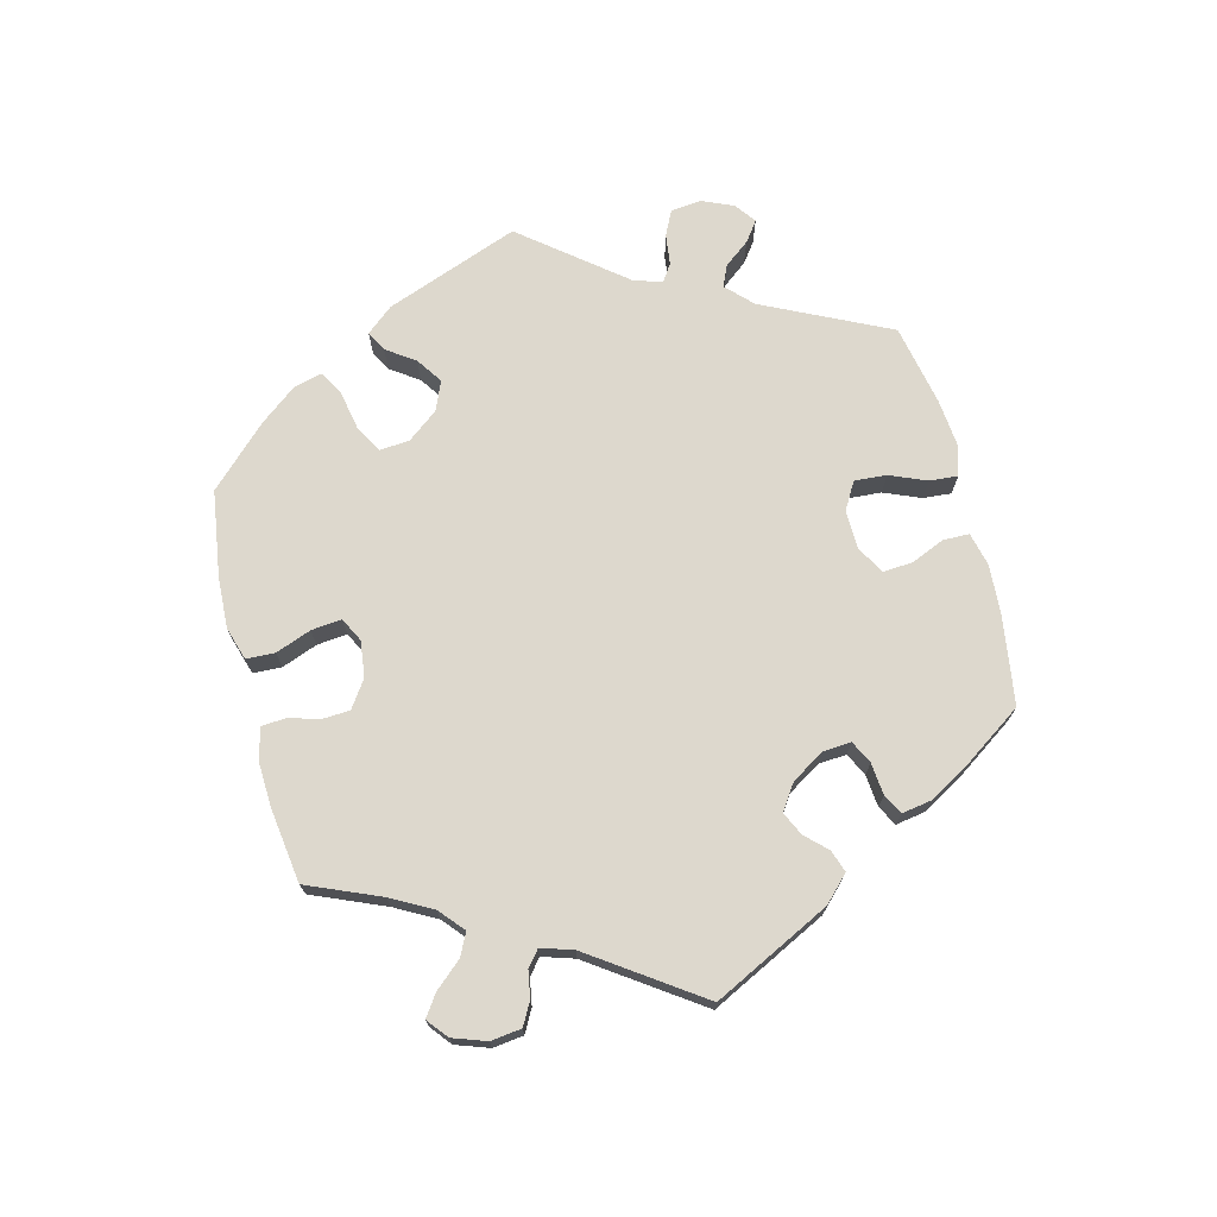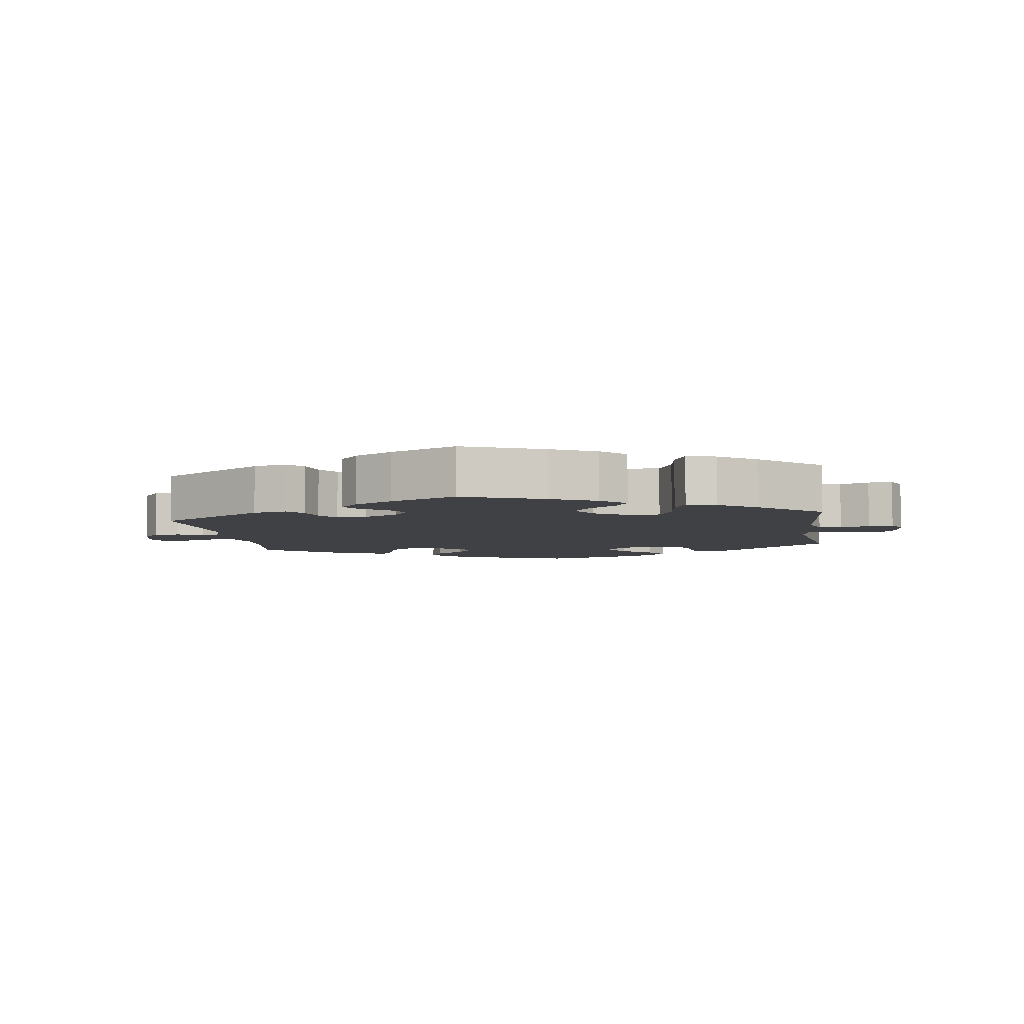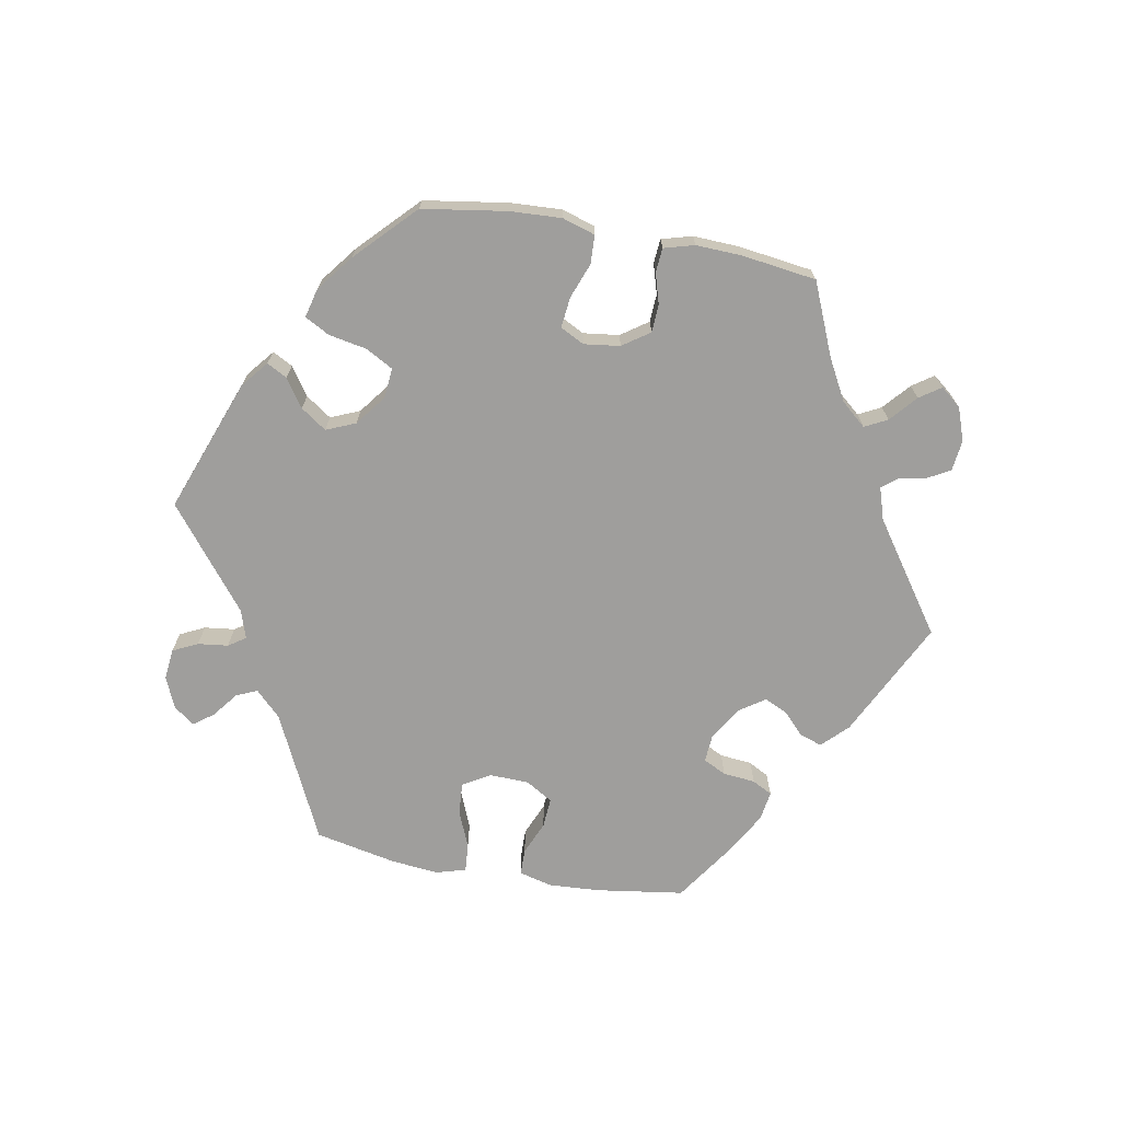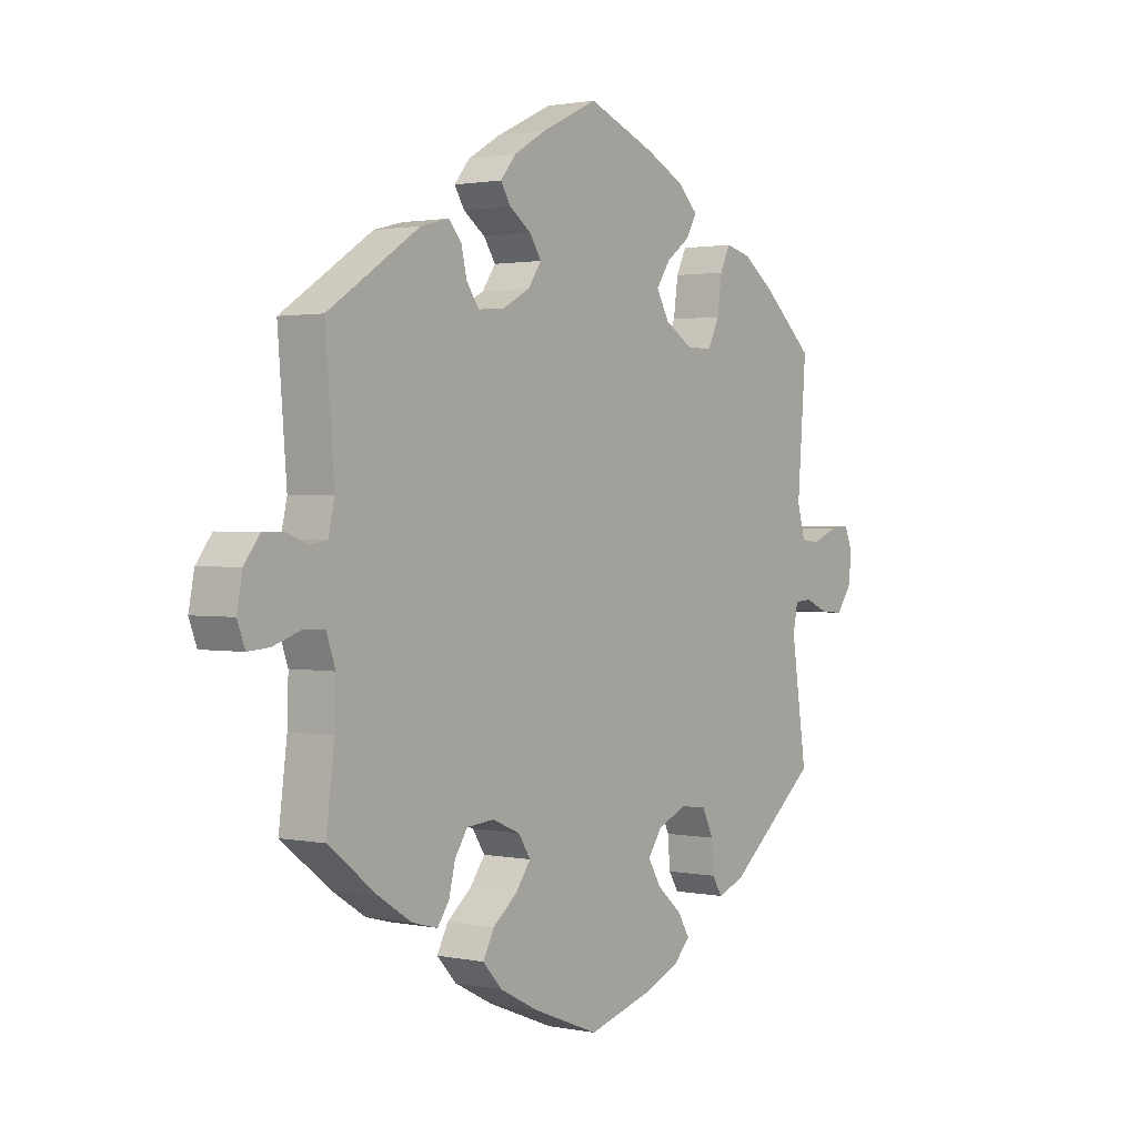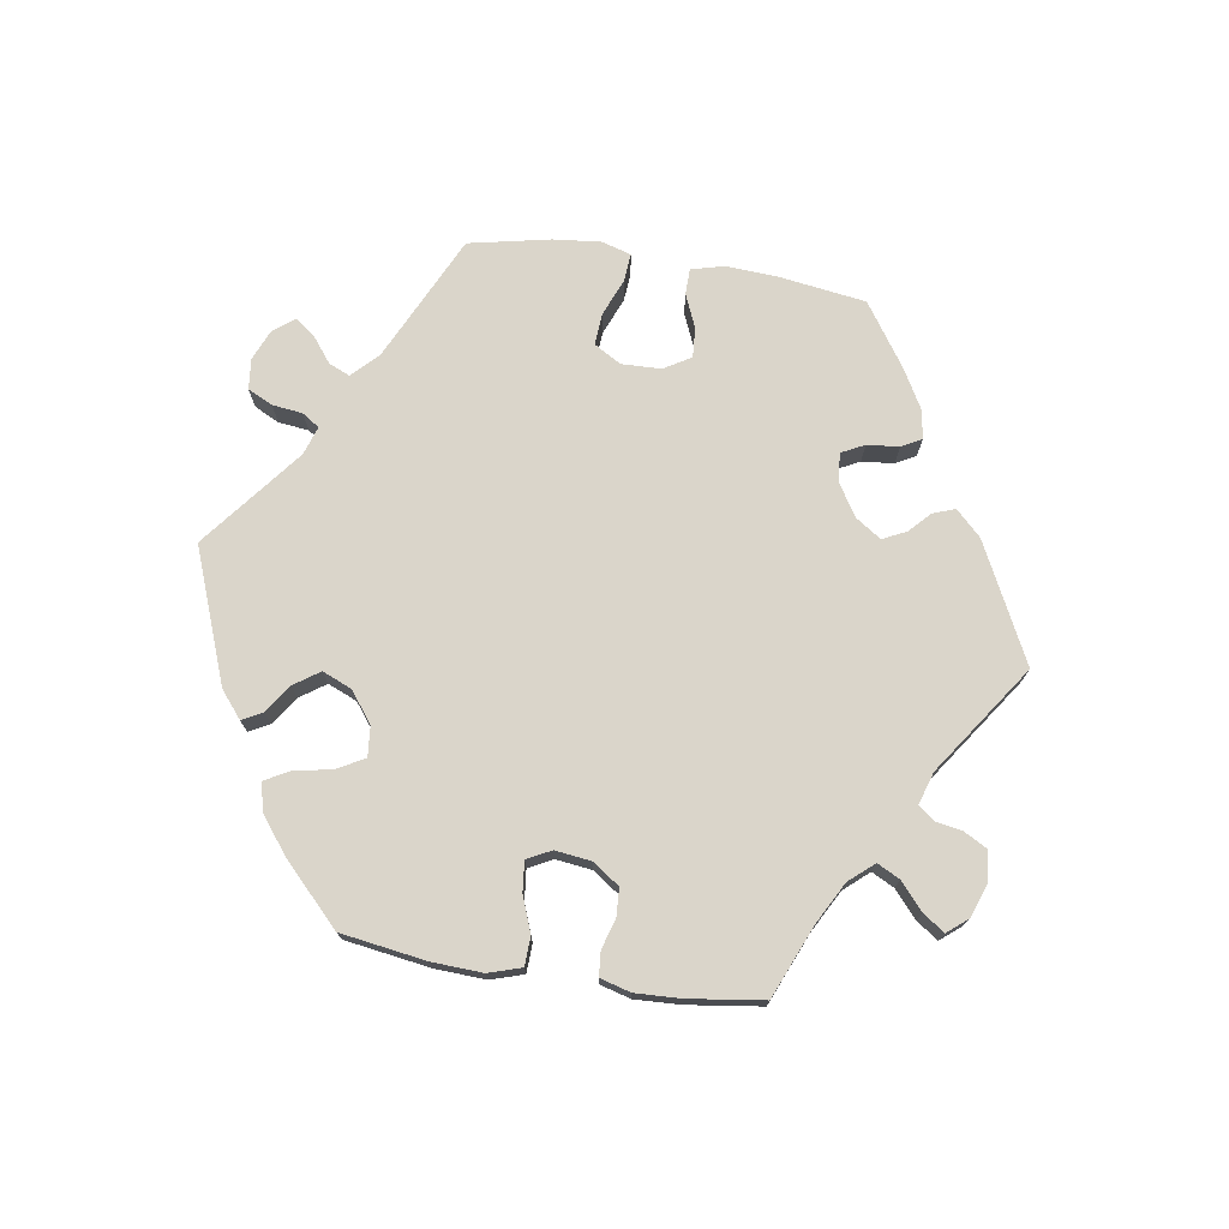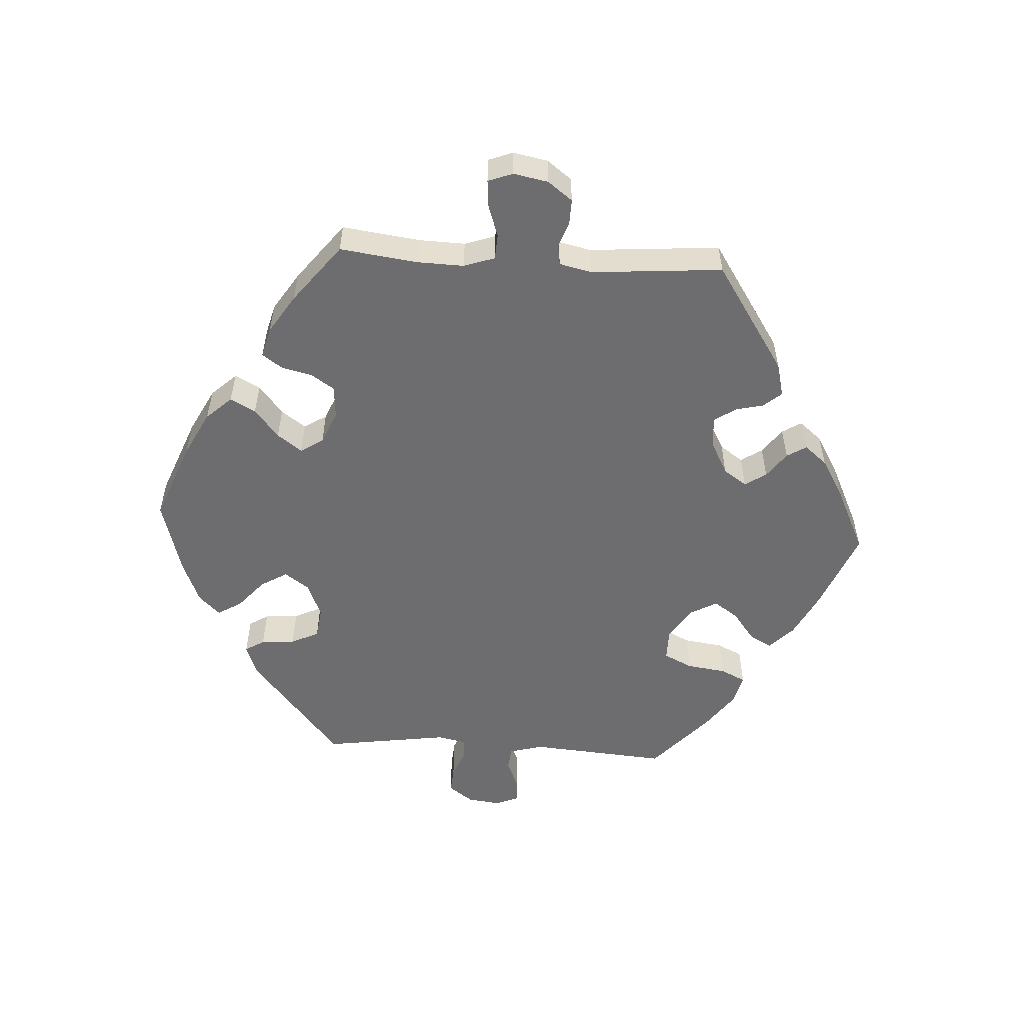
<metadata>
{"format":"obj","ext":"obj","renderer":"f3d","projection":"perspective","resolution":1024,"background":"white","views":[{"elev":72.3,"azim":-74.2,"up":"+Y"},{"elev":-5.6,"azim":8.2,"up":"+Y"},{"elev":-71.0,"azim":-160.2,"up":"+Y"},{"elev":1.5,"azim":-53.7,"up":"+Z"},{"elev":74.2,"azim":-141.1,"up":"+Y"},{"elev":-54.1,"azim":-93.5,"up":"+Y"}]}
</metadata>
<code>
v -0.486 0.07 -0.172
v -0.484 0.07 -0.102
v -0.5 0.07 -0.056
v -0.538 0.07 -0.054
v -0.588 0.07 -0.071
v -0.627 0.07 -0.074
v -0.641 0.07 -0.037
v -0.631 0.07 0.015
v -0.603 0.07 0.052
v -0.564 0.07 0.051
v -0.526 0.07 0.037
v -0.496 0.07 0.042
v -0.485 0.07 0.091
v -0.501 0.07 0.288
v -0.337 0.07 0.396
v -0.286 0.07 0.409
v -0.263 0.07 0.382
v -0.253 0.07 0.34
v -0.231 0.07 0.308
v -0.185 0.07 0.311
v -0.134 0.07 0.338
v -0.11 0.07 0.373
v -0.131 0.07 0.405
v -0.17 0.07 0.433
v -0.188 0.07 0.462
v -0.16 0.07 0.496
v -0.102 0.07 0.53
v -0.001 0.07 0.578
v 0.121 0.07 0.529
v 0.189 0.07 0.495
v 0.226 0.07 0.459
v 0.207 0.07 0.425
v 0.164 0.07 0.393
v 0.139 0.07 0.356
v 0.162 0.07 0.315
v 0.212 0.07 0.284
v 0.259 0.07 0.284
v 0.28 0.07 0.327
v 0.288 0.07 0.386
v 0.306 0.07 0.424
v 0.351 0.07 0.413
v 0.409 0.07 0.371
v 0.501 0.07 0.289
v 0.485 0.07 0.081
v 0.499 0.07 0.03
v 0.533 0.07 0.026
v 0.577 0.07 0.044
v 0.614 0.07 0.048
v 0.629 0.07 0.012
v 0.623 0.07 -0.038
v 0.596 0.07 -0.075
v 0.555 0.07 -0.072
v 0.513 0.07 -0.054
v 0.482 0.07 -0.056
v 0.473 0.07 -0.1
v 0.501 0.07 -0.289
v 0.337 0.07 -0.424
v 0.289 0.07 -0.442
v 0.271 0.07 -0.413
v 0.267 0.07 -0.362
v 0.247 0.07 -0.32
v 0.2 0.07 -0.314
v 0.147 0.07 -0.336
v 0.121 0.07 -0.373
v 0.145 0.07 -0.413
v 0.189 0.07 -0.451
v 0.211 0.07 -0.487
v 0.18 0.07 -0.519
v 0.116 0.07 -0.545
v 0 0.07 -0.578
v -0.12 0.07 -0.531
v -0.188 0.07 -0.496
v -0.223 0.07 -0.458
v -0.203 0.07 -0.42
v -0.159 0.07 -0.384
v -0.132 0.07 -0.347
v -0.154 0.07 -0.313
v -0.204 0.07 -0.292
v -0.253 0.07 -0.296
v -0.276 0.07 -0.331
v -0.287 0.07 -0.377
v -0.308 0.07 -0.407
v -0.354 0.07 -0.395
v -0.412 0.07 -0.358
v -0.501 0.07 -0.289
v -0.486 0 -0.172
v -0.484 0 -0.102
v -0.5 0 -0.056
v -0.538 0 -0.054
v -0.588 0 -0.071
v -0.627 0 -0.074
v -0.641 0 -0.037
v -0.631 0 0.015
v -0.603 0 0.052
v -0.564 0 0.051
v -0.526 0 0.037
v -0.496 0 0.042
v -0.485 0 0.091
v -0.501 0 0.288
v -0.337 0 0.396
v -0.286 0 0.409
v -0.263 0 0.382
v -0.253 0 0.34
v -0.231 0 0.308
v -0.185 0 0.311
v -0.134 0 0.338
v -0.11 0 0.373
v -0.131 0 0.405
v -0.17 0 0.433
v -0.188 0 0.462
v -0.16 0 0.496
v -0.102 0 0.53
v -0.001 0 0.578
v 0.121 0 0.529
v 0.189 0 0.495
v 0.226 0 0.459
v 0.207 0 0.425
v 0.164 0 0.393
v 0.139 0 0.356
v 0.162 0 0.315
v 0.212 0 0.284
v 0.259 0 0.284
v 0.28 0 0.327
v 0.288 0 0.386
v 0.306 0 0.424
v 0.351 0 0.413
v 0.409 0 0.371
v 0.501 0 0.289
v 0.485 0 0.081
v 0.499 0 0.03
v 0.533 0 0.026
v 0.577 0 0.044
v 0.614 0 0.048
v 0.629 0 0.012
v 0.623 0 -0.038
v 0.596 0 -0.075
v 0.555 0 -0.072
v 0.513 0 -0.054
v 0.482 0 -0.056
v 0.473 0 -0.1
v 0.501 0 -0.289
v 0.337 0 -0.424
v 0.289 0 -0.442
v 0.271 0 -0.413
v 0.267 0 -0.362
v 0.247 0 -0.32
v 0.2 0 -0.314
v 0.147 0 -0.336
v 0.121 0 -0.373
v 0.145 0 -0.413
v 0.189 0 -0.451
v 0.211 0 -0.487
v 0.18 0 -0.519
v 0.116 0 -0.545
v 0 0 -0.578
v -0.12 0 -0.531
v -0.188 0 -0.496
v -0.223 0 -0.458
v -0.203 0 -0.42
v -0.159 0 -0.384
v -0.132 0 -0.347
v -0.154 0 -0.313
v -0.204 0 -0.292
v -0.253 0 -0.296
v -0.276 0 -0.331
v -0.287 0 -0.377
v -0.308 0 -0.407
v -0.354 0 -0.395
v -0.412 0 -0.358
v -0.501 0 -0.289
f 84 85 1
f 83 84 1 2
f 80 81 82 83
f 79 80 83 2
f 78 79 2 3
f 77 78 3
f 72 73 74 75
f 72 75 76
f 71 72 76
f 70 71 76
f 69 70 76
f 68 69 76 77
f 65 66 67 68
f 64 65 68 77
f 57 58 59 60
f 55 56 57 60
f 54 55 60 61
f 50 51 52 53
f 50 53 54
f 49 50 54
f 46 47 48 49
f 45 46 49 54
f 44 45 54 61
f 38 39 40 41
f 37 38 41 42
f 30 31 32 33
f 30 33 34
f 29 30 34
f 28 29 34
f 27 28 34 35
f 23 24 25 26
f 22 23 26 27
f 15 16 17 18
f 13 14 15 18
f 12 13 18 19
f 8 9 10 11
f 8 11 12
f 7 8 12
f 4 5 6 7
f 3 4 7 12
f 63 64 77 3
f 43 44 61 62
f 37 42 43 62
f 36 37 62 63
f 35 36 63 3
f 22 27 35
f 21 22 35
f 20 21 35 3
f 3 12 19 20
f 86 170 169
f 87 86 169 168
f 168 167 166 165
f 87 168 165 164
f 88 87 164 163
f 88 163 162
f 160 159 158 157
f 161 160 157
f 161 157 156
f 161 156 155
f 161 155 154
f 162 161 154 153
f 153 152 151 150
f 162 153 150 149
f 145 144 143 142
f 145 142 141 140
f 146 145 140 139
f 138 137 136 135
f 139 138 135
f 139 135 134
f 134 133 132 131
f 139 134 131 130
f 146 139 130 129
f 126 125 124 123
f 127 126 123 122
f 118 117 116 115
f 119 118 115
f 119 115 114
f 119 114 113
f 120 119 113 112
f 111 110 109 108
f 112 111 108 107
f 103 102 101 100
f 103 100 99 98
f 104 103 98 97
f 96 95 94 93
f 97 96 93
f 97 93 92
f 92 91 90 89
f 97 92 89 88
f 88 162 149 148
f 147 146 129 128
f 147 128 127 122
f 148 147 122 121
f 88 148 121 120
f 120 112 107
f 120 107 106
f 88 120 106 105
f 105 104 97 88
f 1 86 87 2
f 2 87 88 3
f 3 88 89 4
f 4 89 90 5
f 5 90 91 6
f 6 91 92 7
f 7 92 93 8
f 8 93 94 9
f 9 94 95 10
f 10 95 96 11
f 11 96 97 12
f 12 97 98 13
f 13 98 99 14
f 14 99 100 15
f 15 100 101 16
f 16 101 102 17
f 17 102 103 18
f 18 103 104 19
f 19 104 105 20
f 20 105 106 21
f 21 106 107 22
f 22 107 108 23
f 23 108 109 24
f 24 109 110 25
f 25 110 111 26
f 26 111 112 27
f 27 112 113 28
f 28 113 114 29
f 29 114 115 30
f 30 115 116 31
f 31 116 117 32
f 32 117 118 33
f 33 118 119 34
f 34 119 120 35
f 35 120 121 36
f 36 121 122 37
f 37 122 123 38
f 38 123 124 39
f 39 124 125 40
f 40 125 126 41
f 41 126 127 42
f 42 127 128 43
f 43 128 129 44
f 44 129 130 45
f 45 130 131 46
f 46 131 132 47
f 47 132 133 48
f 48 133 134 49
f 49 134 135 50
f 50 135 136 51
f 51 136 137 52
f 52 137 138 53
f 53 138 139 54
f 54 139 140 55
f 55 140 141 56
f 56 141 142 57
f 57 142 143 58
f 58 143 144 59
f 59 144 145 60
f 60 145 146 61
f 61 146 147 62
f 62 147 148 63
f 63 148 149 64
f 64 149 150 65
f 65 150 151 66
f 66 151 152 67
f 67 152 153 68
f 68 153 154 69
f 69 154 155 70
f 70 155 156 71
f 71 156 157 72
f 72 157 158 73
f 73 158 159 74
f 74 159 160 75
f 75 160 161 76
f 76 161 162 77
f 77 162 163 78
f 78 163 164 79
f 79 164 165 80
f 80 165 166 81
f 81 166 167 82
f 82 167 168 83
f 83 168 169 84
f 84 169 170 85
f 85 170 86 1

</code>
